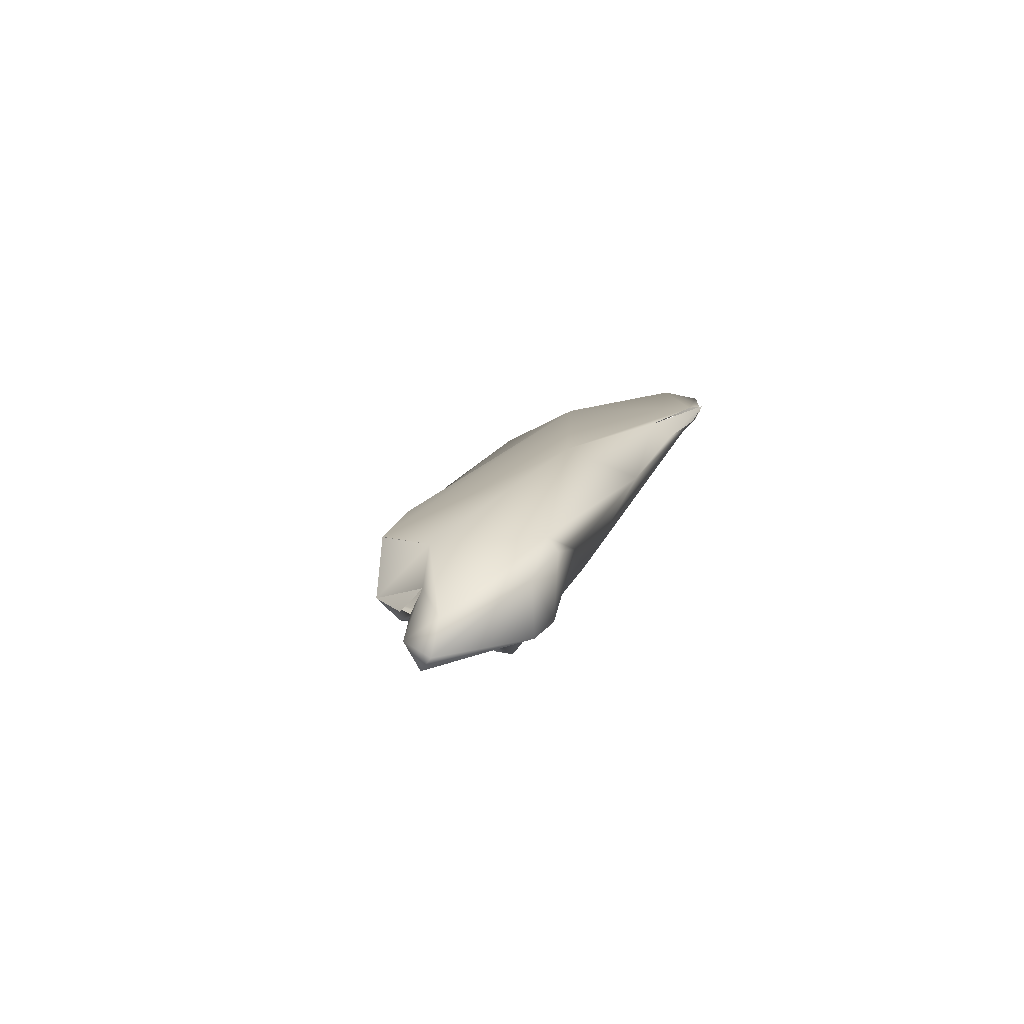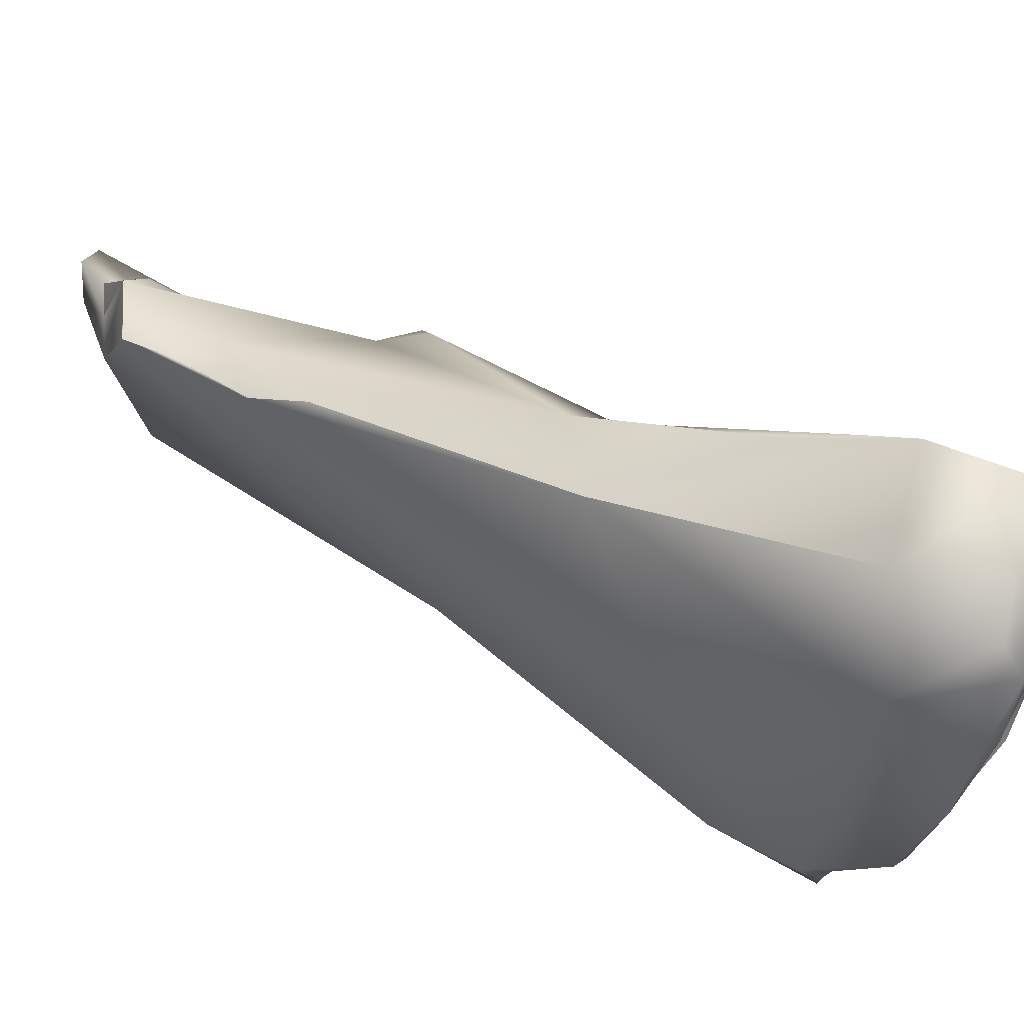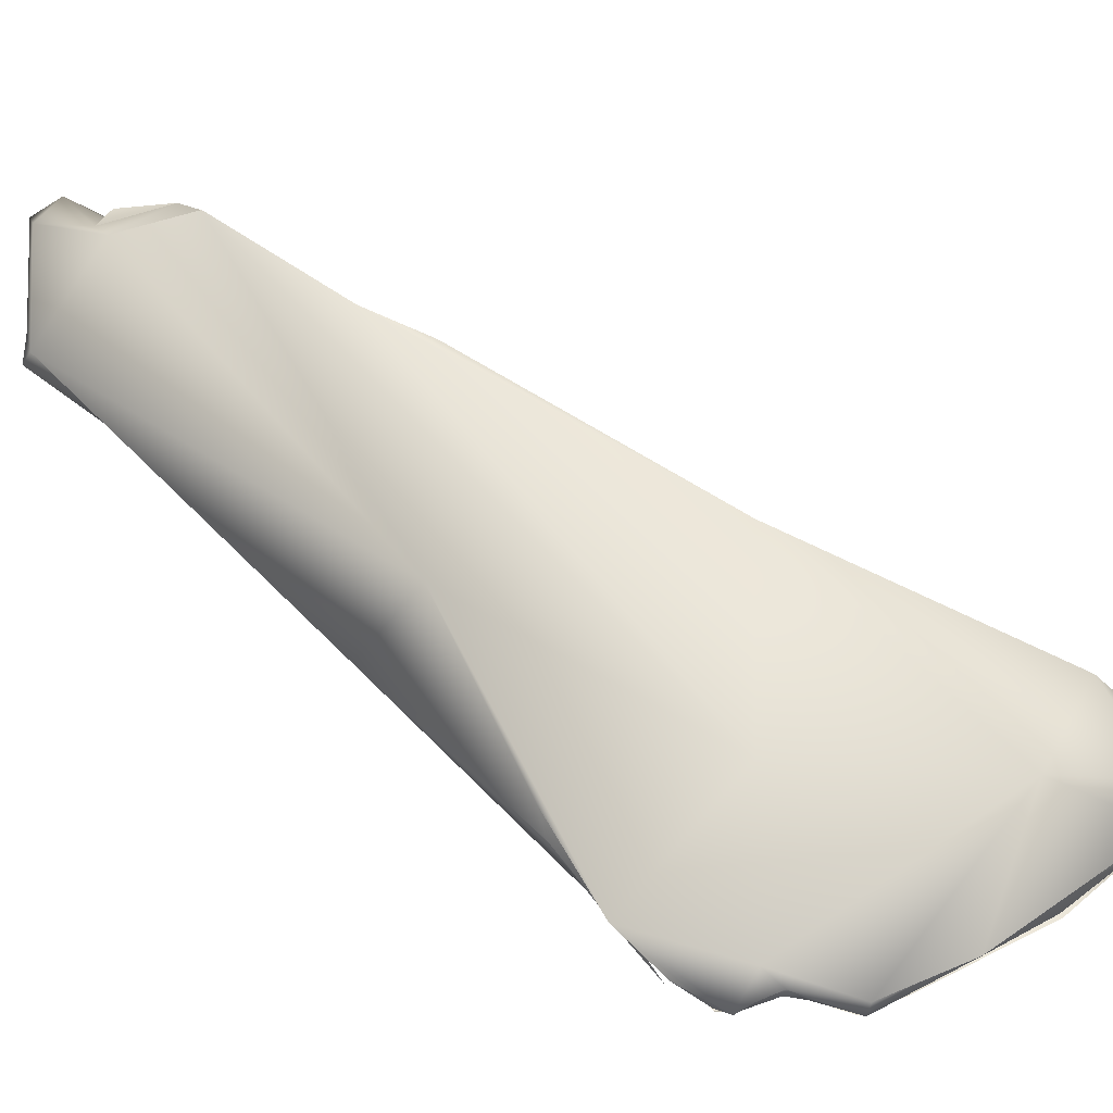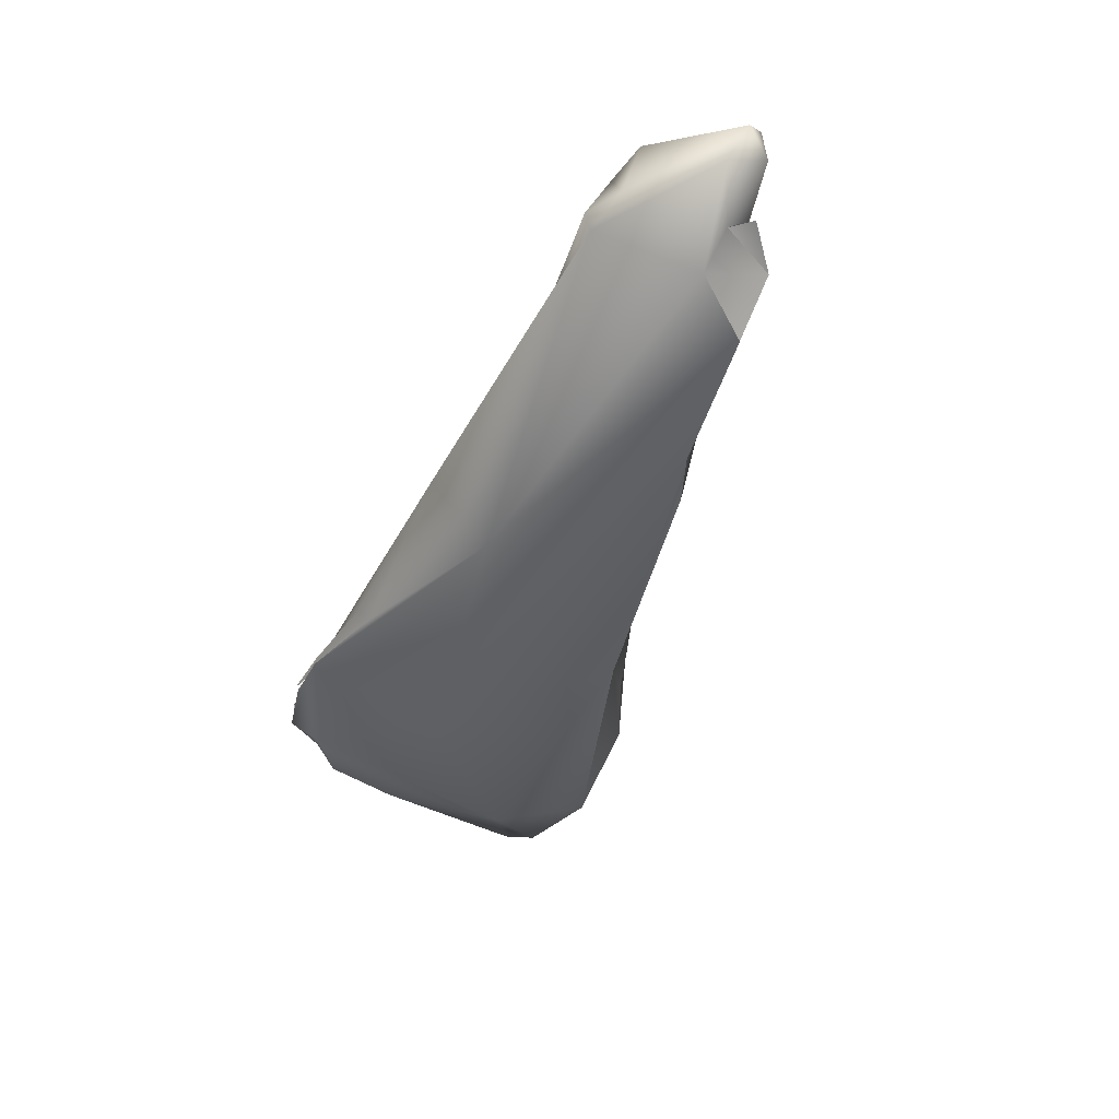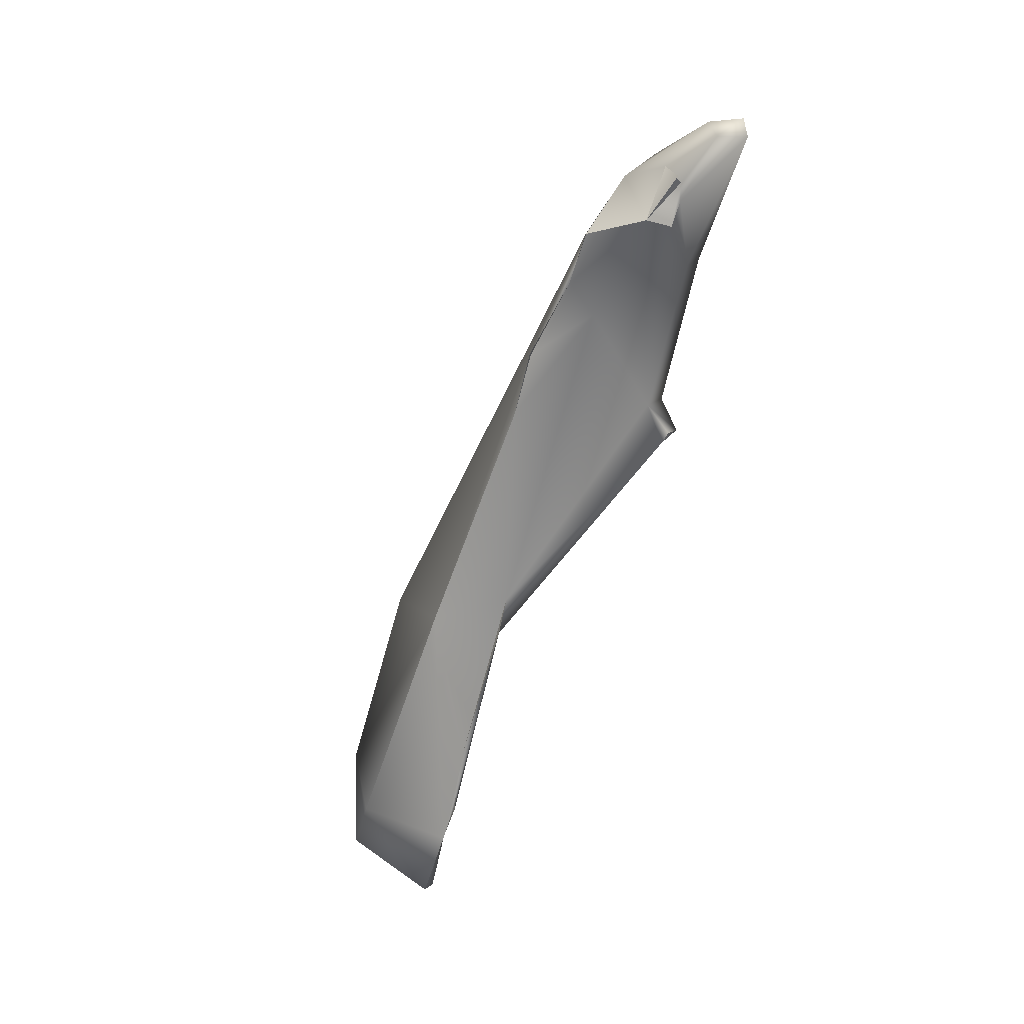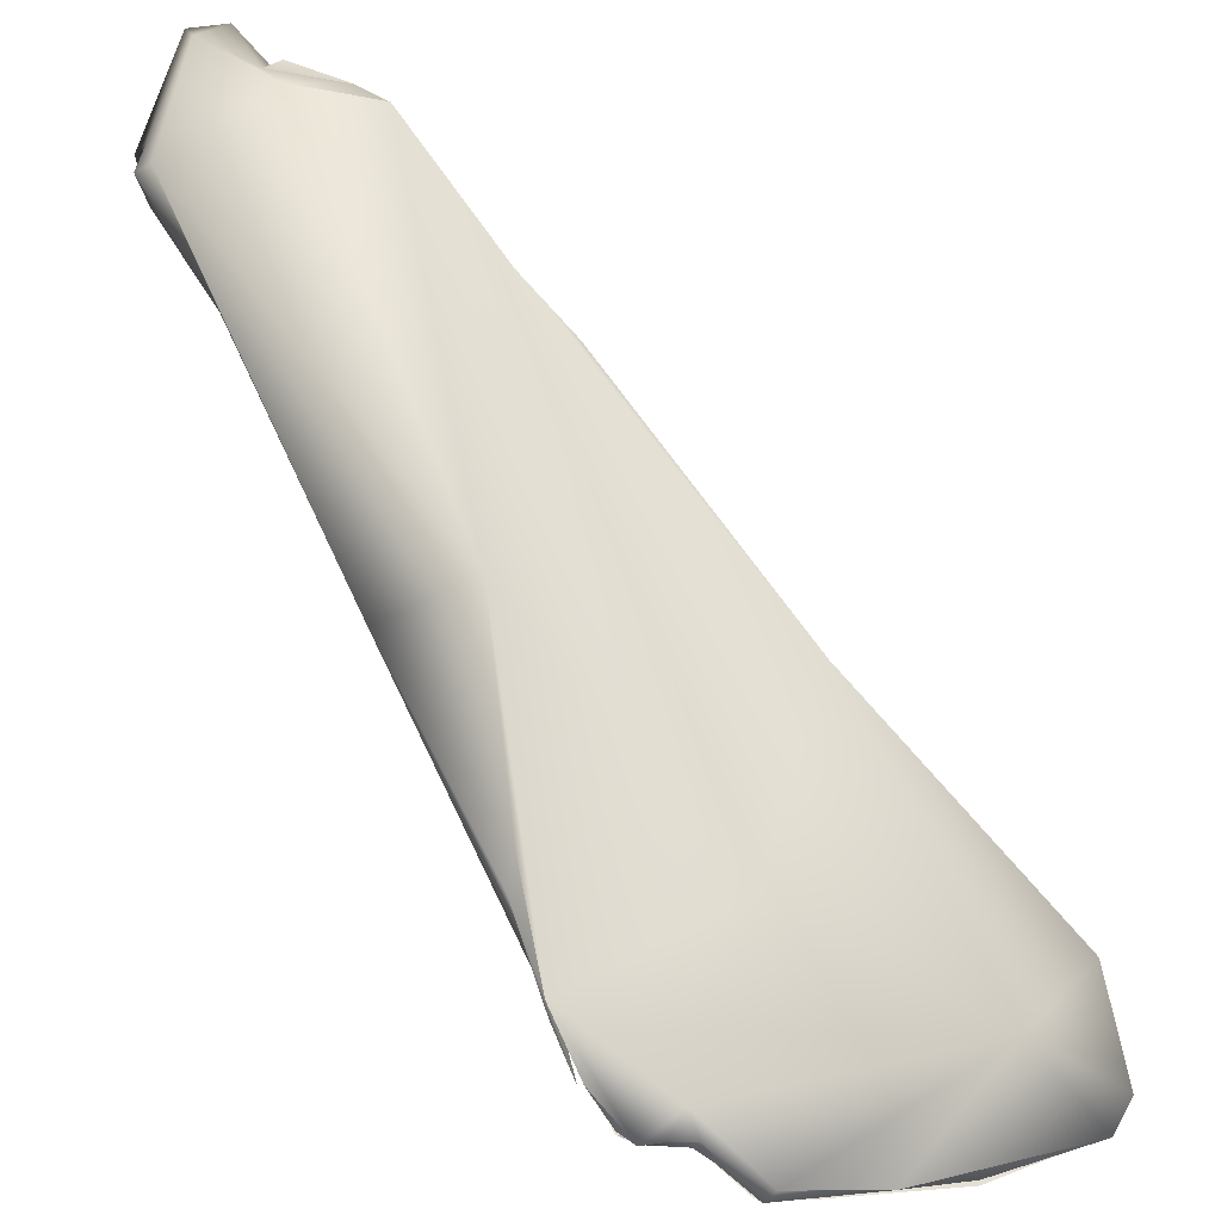
<metadata>
{"format":"obj","ext":"obj","renderer":"f3d","projection":"perspective","resolution":1024,"background":"white","views":[{"elev":72.3,"azim":-156.2,"up":"+Z"},{"elev":-12.4,"azim":116.0,"up":"+Y"},{"elev":-66.8,"azim":61.5,"up":"+Y"},{"elev":68.5,"azim":45.4,"up":"+Z"},{"elev":16.1,"azim":136.8,"up":"+Z"},{"elev":-69.6,"azim":35.9,"up":"+Y"}]}
</metadata>
<code>
o FJ3272.obj_grp1.1912
v -0.006651 -0.8857 7.087
v -0.004668 -0.8872 7.079
v -0.000748 -0.8851 7.074
v -0.01176 -0.8873 7.093
v -0.006193 -0.8878 7.087
v -0.01002 -0.8888 7.091
v -0.006354 -0.8858 7.087
v -0.007604 -0.8893 7.09
v -0.01002 -0.8888 7.091
v -0.007263 -0.8891 7.09
v -0.0037 -0.8885 7.092
v -0.006193 -0.8878 7.087
v -0.004831 -0.8887 7.088
v -0.005529 -0.8873 7.085
v -0.006193 -0.8878 7.087
v -0.006354 -0.8858 7.087
v -0.004235 -0.8874 7.078
v -0.001781 -0.8887 7.079
v -0.01151 -0.8872 7.093
v -0.01153 -0.8857 7.099
v -0.0117 -0.8836 7.096
v -0.01102 -0.8801 7.104
v -0.01206 -0.886 7.099
v -0.01184 -0.88 7.104
v -0.01116 -0.8757 7.108
v -0.009892 -0.8898 7.092
v -0.01151 -0.8872 7.093
v -0.0117 -0.8836 7.096
v -0.01153 -0.8857 7.099
v -0.01153 -0.8857 7.099
v -0.01037 -0.8815 7.107
v 0.001036 -0.8662 7.101
v -0.009606 -0.871 7.115
v -0.005975 -0.8712 7.118
v 0.004751 -0.8527 7.139
v -0.006394 -0.8346 7.135
v -0.008907 -0.8519 7.142
v -0.007019 -0.826 7.174
v -0.003848 -0.8212 7.191
v -0.006439 -0.8129 7.174
v -0.002573 -0.8174 7.149
v -0.001977 -0.8132 7.144
v 0.004591 -0.8142 7.149
v -0.009691 -0.8108 7.186
v -0.006432 -0.8197 7.191
v -0.004606 -0.814 7.193
v 0.002591 -0.8076 7.174
v -0.008514 -0.8061 7.192
v 0.004004 -0.7942 7.196
v 0.003079 -0.796 7.199
v 0.006669 -0.8834 7.069
v 0.006669 -0.8834 7.069
v 0.02497 -0.8725 7.071
v 0.01184 -0.8737 7.1
v 0.01187 -0.8757 7.06
v 0.01184 -0.8137 7.189
v 0.02111 -0.8345 7.106
v 0.001685 -0.8133 7.142
v 0.001023 -0.8124 7.144
v 0.001025 -0.8124 7.144
v 0.01726 -0.8153 7.166
v 0.004581 -0.802 7.198
v 0.01022 -0.8027 7.186
v 0.009668 -0.8066 7.191
v 0.01001 -0.8028 7.189
v 0.008094 -0.7971 7.196
v 0.0123 -0.876 7.061
v 0.02531 -0.8708 7.054
v 0.0196 -0.8657 7.053
v 0.02631 -0.8413 7.07
v 0.02046 -0.8141 7.18
v 0.02523 -0.84 7.082
v 0.02094 -0.8327 7.113
v 0.02041 -0.8141 7.18
v 0.01665 -0.8042 7.183
v 0.01659 -0.8042 7.183
v 0.02039 -0.8178 7.172
v 0.01211 -0.8028 7.182
v 0.01139 -0.8022 7.19
v 0.009668 -0.8066 7.191
v 0.01665 -0.8042 7.183
v 0.01211 -0.8028 7.182
v 0.01665 -0.8042 7.183
v 0.02934 -0.8675 7.055
v 0.02743 -0.845 7.107
v 0.02516 -0.8493 7.051
v 0.02768 -0.8428 7.065
v 0.02785 -0.8484 7.051
v 0.02805 -0.8426 7.064
v 0.02641 -0.8415 7.07
v 0.02638 -0.8407 7.073
v 0.02743 -0.845 7.107
v 0.0223 -0.8254 7.159
v 0.02374 -0.8275 7.148
v 0.02374 -0.8275 7.148
v 0.02204 -0.8254 7.159
v 0.02039 -0.8178 7.172
v 0.02041 -0.8141 7.18
v 0.0338 -0.8585 7.067
f 4 5 6
f 5 4 7
f 8 9 10
f 10 9 12
f 13 10 12
f 11 8 13
f 14 15 16
f 17 13 14
f 14 13 12
f 17 14 16
f 17 18 13
f 18 11 13
f 19 20 21
f 21 20 22
f 21 22 25
f 9 26 27
f 26 29 27
f 9 8 26
f 28 1 4
f 11 26 8
f 26 31 30
f 32 1 28
f 32 28 25
f 23 33 24
f 23 34 33
f 34 31 35
f 25 22 33
f 25 33 37
f 25 37 36
f 37 33 34
f 38 36 37
f 40 41 36
f 38 40 36
f 37 39 38
f 36 41 42
f 38 44 40
f 45 44 38
f 45 38 39
f 46 44 45
f 40 44 48
f 44 46 48
f 49 40 48
f 49 48 50
f 17 51 18
f 52 53 18
f 18 53 11
f 11 53 54
f 11 31 26
f 31 11 54
f 2 55 3
f 1 55 2
f 55 1 32
f 25 36 32
f 35 37 34
f 39 37 35
f 57 36 58
f 36 42 58
f 42 41 43
f 42 59 58
f 42 43 60
f 60 43 58
f 40 43 41
f 46 45 39
f 35 56 39
f 43 40 47
f 40 49 47
f 47 49 63
f 56 64 62
f 39 62 46
f 62 39 56
f 48 46 50
f 62 50 46
f 62 66 50
f 66 63 49
f 66 49 50
f 66 65 63
f 17 67 51
f 52 68 53
f 51 67 68
f 54 35 31
f 67 69 68
f 70 32 57
f 57 32 36
f 54 71 35
f 56 35 71
f 58 73 57
f 58 43 73
f 61 73 43
f 74 75 56
f 76 43 47
f 76 61 43
f 76 77 61
f 47 78 76
f 63 78 47
f 80 81 79
f 82 63 65
f 56 75 64
f 65 83 82
f 64 65 66
f 62 64 66
f 68 84 53
f 68 69 86
f 84 68 88
f 53 85 54
f 55 86 69
f 86 55 32
f 68 86 88
f 86 32 87
f 86 87 88
f 90 91 89
f 70 87 32
f 89 72 92
f 91 72 89
f 70 57 91
f 91 57 72
f 73 92 72
f 54 85 93
f 92 73 94
f 54 93 71
f 96 94 61
f 85 95 93
f 61 94 73
f 96 61 77
f 71 93 97
f 98 77 76
f 84 99 53
f 53 99 85
f 88 99 84
f 99 88 89
f 99 89 92

</code>
